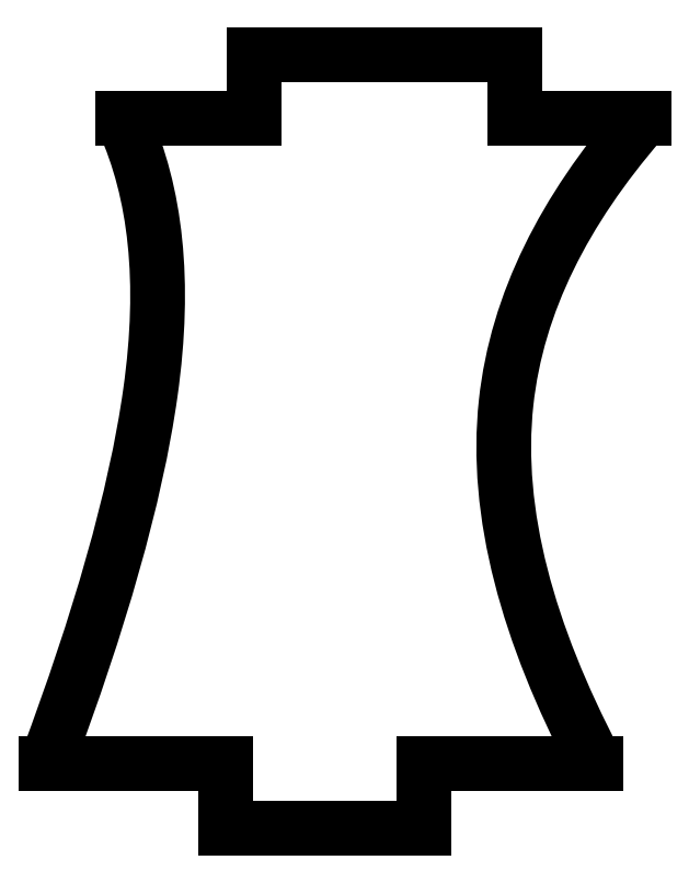
<metadata>
{"format":"dxf","ext":"dxf","renderer":"ezdxf+matplotlib","layout":"modelspace","background":"white","min_lineweight":24,"dpi":150}
</metadata>
<code>
0
SECTION
2
ENTITIES
0
LINE
8
0
10
-3.698
20
-12.08
30
1.421e-13
11
2.484
21
-12.08
31
1.42e-13
0
LINE
8
0
10
2.484
20
-12.08
30
1.421e-13
11
2.484
21
-10.08
31
1.421e-13
0
LINE
8
0
10
2.484
20
-10.08
30
1.421e-13
11
7.87
21
-10.08
31
1.421e-13
0
SPLINE
8
0
70
0
71
3
72
17
73
13
74
0
42
1e-09
43
1e-10
44
1e-10
40
-1.005
40
-1.005
40
-1.005
40
-1.005
40
-1
40
-1
40
-1
40
-0.4741
40
-0.4741
40
-0.4741
40
0
40
0
40
0
40
0.007154
40
0.007154
40
0.007154
40
0.007154
10
7.87
20
-10.07
30
1.421e-13
10
7.851
20
-10.04
30
1.421e-13
10
7.832
20
-10
30
1.421e-13
10
7.813
20
-9.965
30
0
10
5.746
20
-6.009
30
1.421e-13
10
4.684
20
-2.257
30
0
10
5.058
20
1.204
30
1.421e-13
10
5.396
20
4.325
30
1.421e-13
10
6.891
20
7.22
30
2.842e-13
10
9.249
20
9.951
30
1.421e-13
10
9.285
20
9.992
30
0
10
9.32
20
10.03
30
1.421e-13
10
9.356
20
10.08
30
1.421e-13
0
LINE
8
0
10
9.356
20
10.08
30
1.421e-13
11
5.332
21
10.07
31
1.421e-13
0
LINE
8
0
10
5.332
20
10.07
30
1.421e-13
11
5.332
21
12.08
31
1.421e-13
0
LINE
8
0
10
5.332
20
12.08
30
1.421e-13
11
-2.818
21
12.08
31
1.421e-13
0
LINE
8
0
10
-2.818
20
12.08
30
1.421e-13
11
-2.818
21
10.08
31
1.421e-13
0
LINE
8
0
10
-2.818
20
10.08
30
1.421e-13
11
-6.926
21
10.08
31
1.421e-13
0
SPLINE
8
0
70
0
71
3
72
17
73
13
74
0
42
1e-09
43
1e-10
44
1e-10
40
-0.008135
40
-0.008135
40
-0.008135
40
-0.008135
40
0
40
0
40
0
40
0.5113
40
0.5113
40
0.5113
40
1
40
1
40
1
40
1.004
40
1.004
40
1.004
40
1.004
10
-6.926
20
10.07
30
0
10
-6.91
20
10.04
30
0
10
-6.894
20
10
30
1.421e-13
10
-6.878
20
9.969
30
1.421e-13
10
-5.887
20
7.768
30
1.421e-13
10
-5.56
20
4.997
30
-1.421e-13
10
-6.048
20
1.527
30
1.421e-13
10
-6.514
20
-1.789
30
0
10
-7.665
20
-5.692
30
1.421e-13
10
-9.262
20
-9.974
30
0
10
-9.275
20
-10.01
30
0
10
-9.288
20
-10.04
30
1.421e-13
10
-9.3
20
-10.07
30
0
0
LINE
8
0
10
-9.3
20
-10.08
30
0
11
-3.698
21
-10.08
31
6.939e-17
0
LINE
8
0
10
-3.698
20
-10.08
30
1.421e-13
11
-3.698
21
-12.08
31
1.421e-13
0
ENDSEC
0
EOF

</code>
